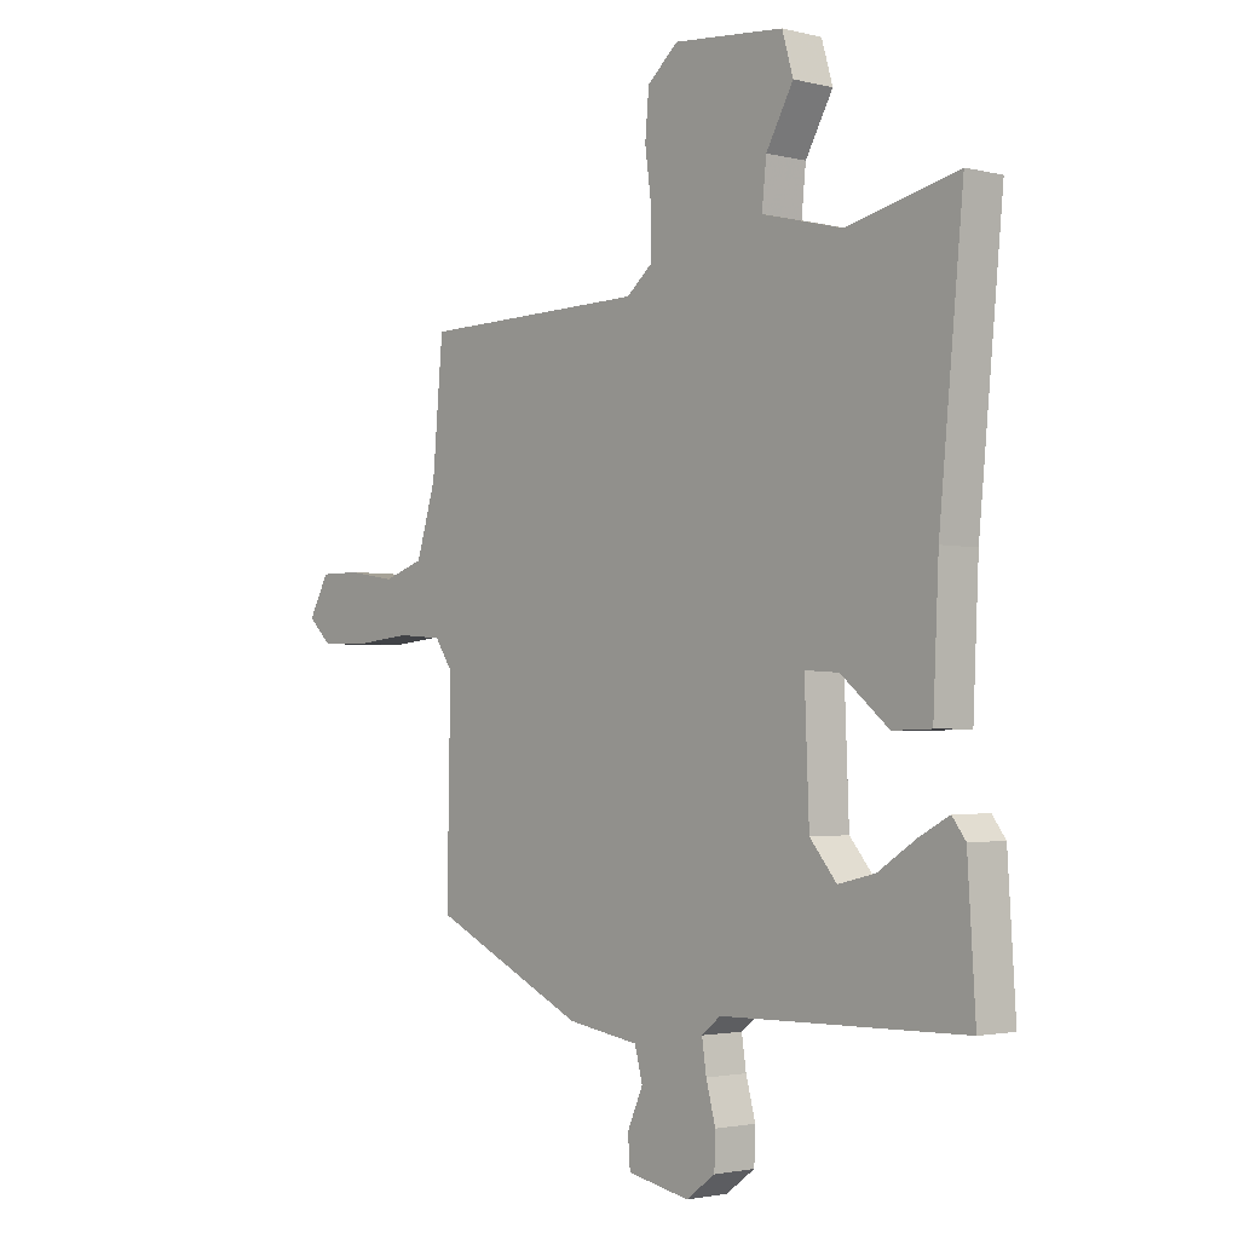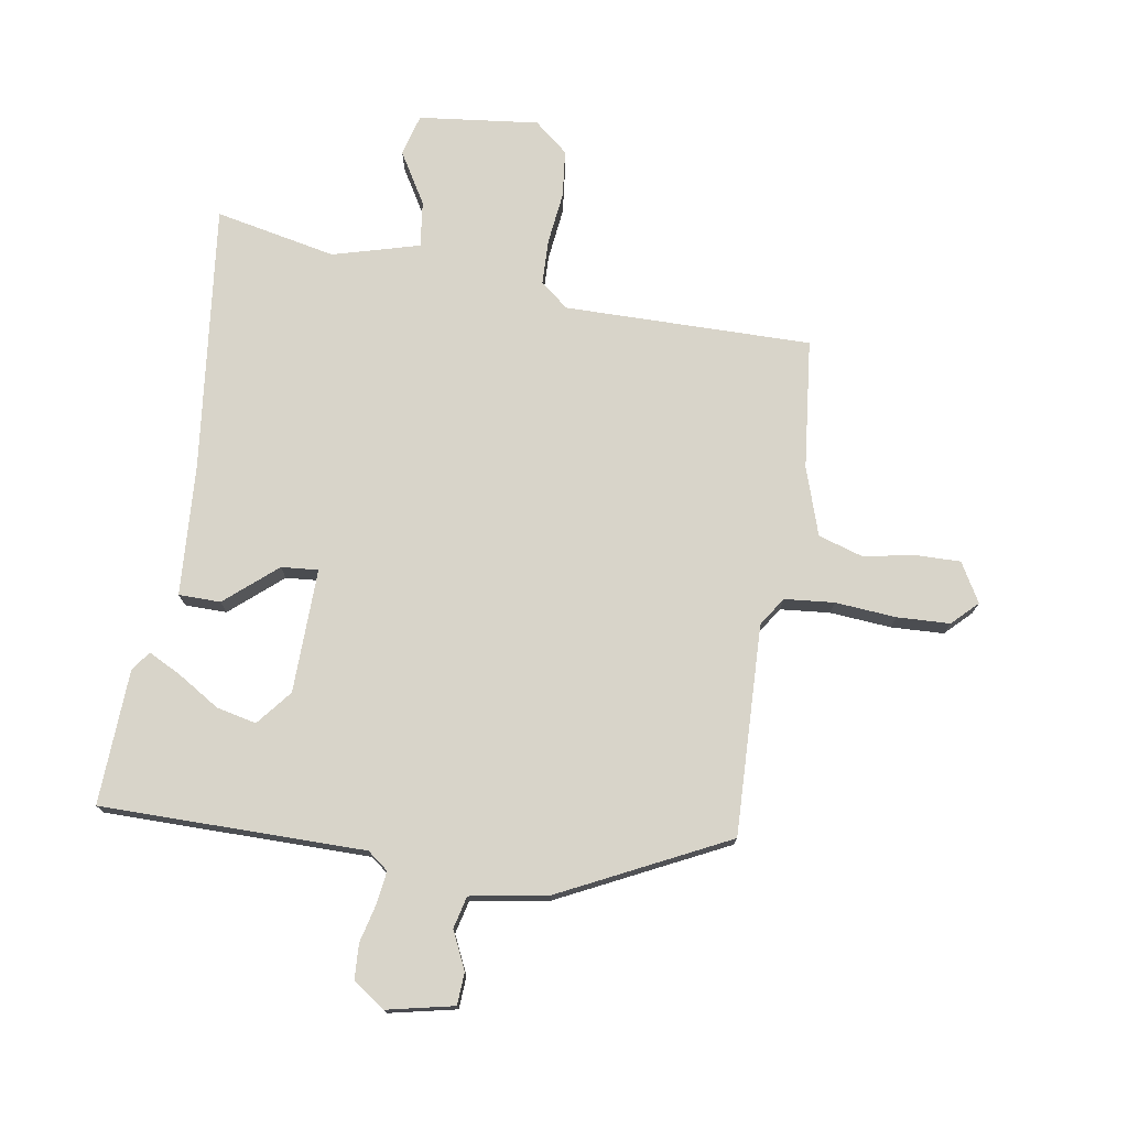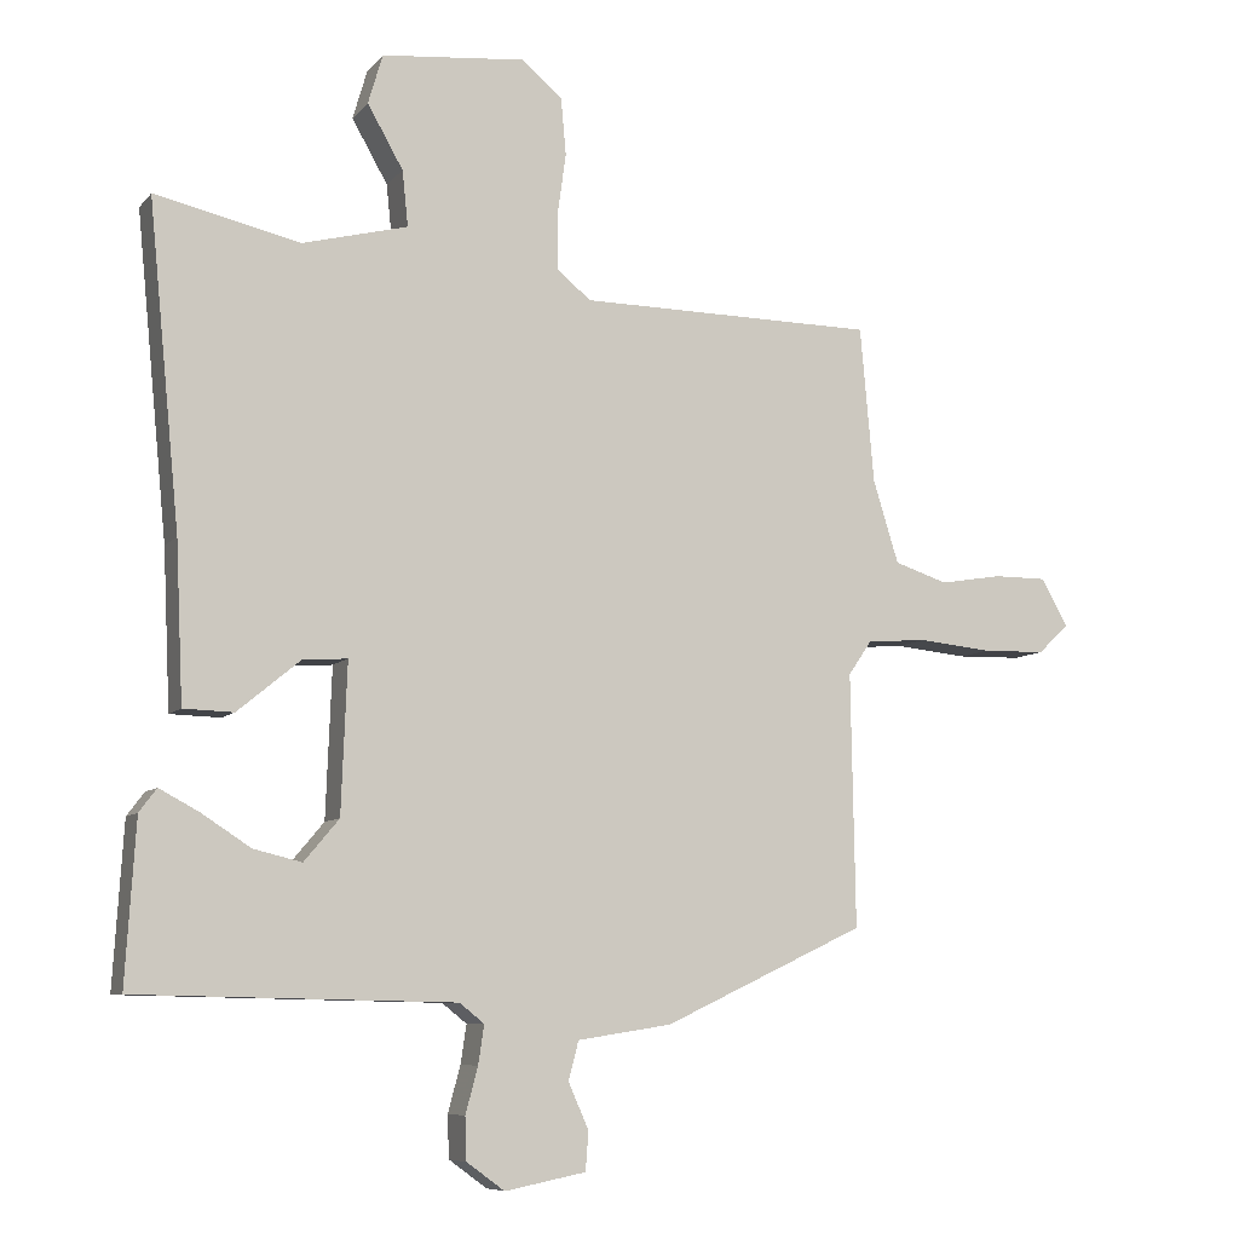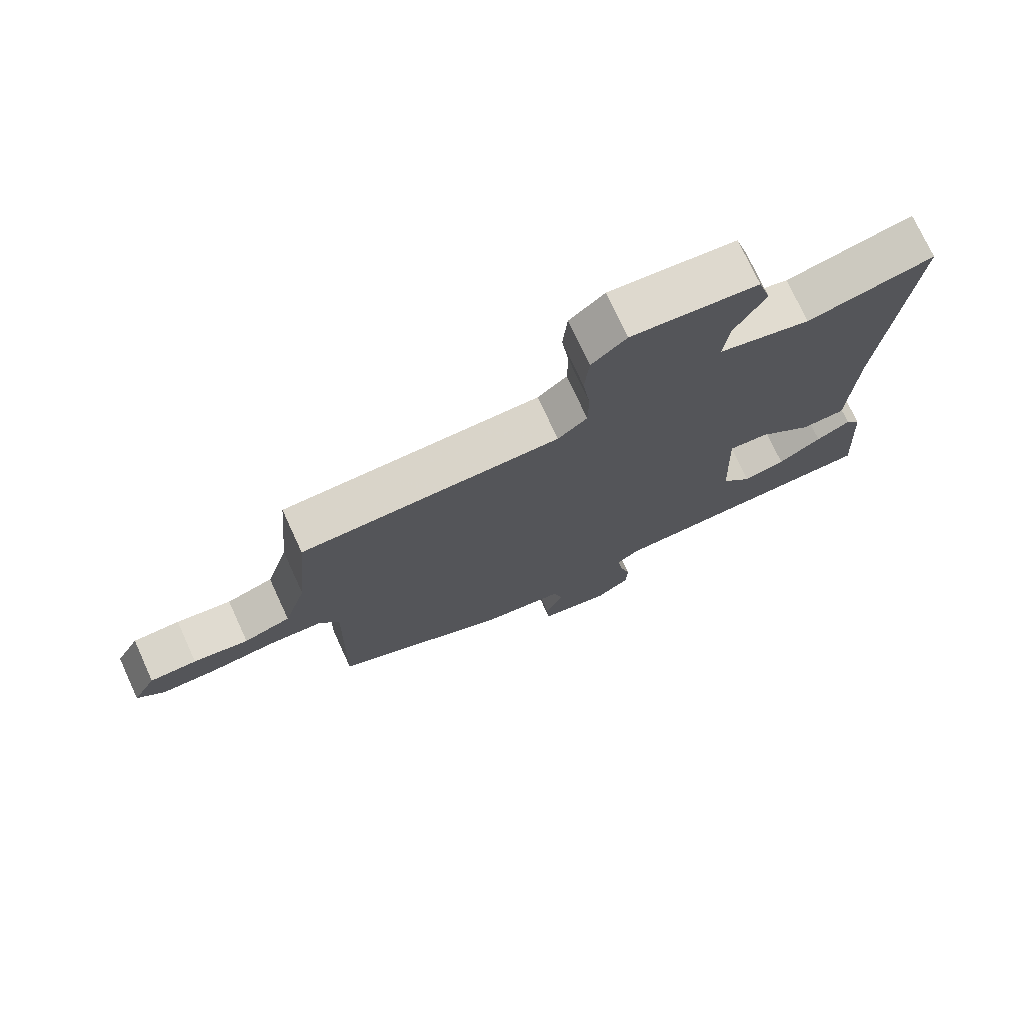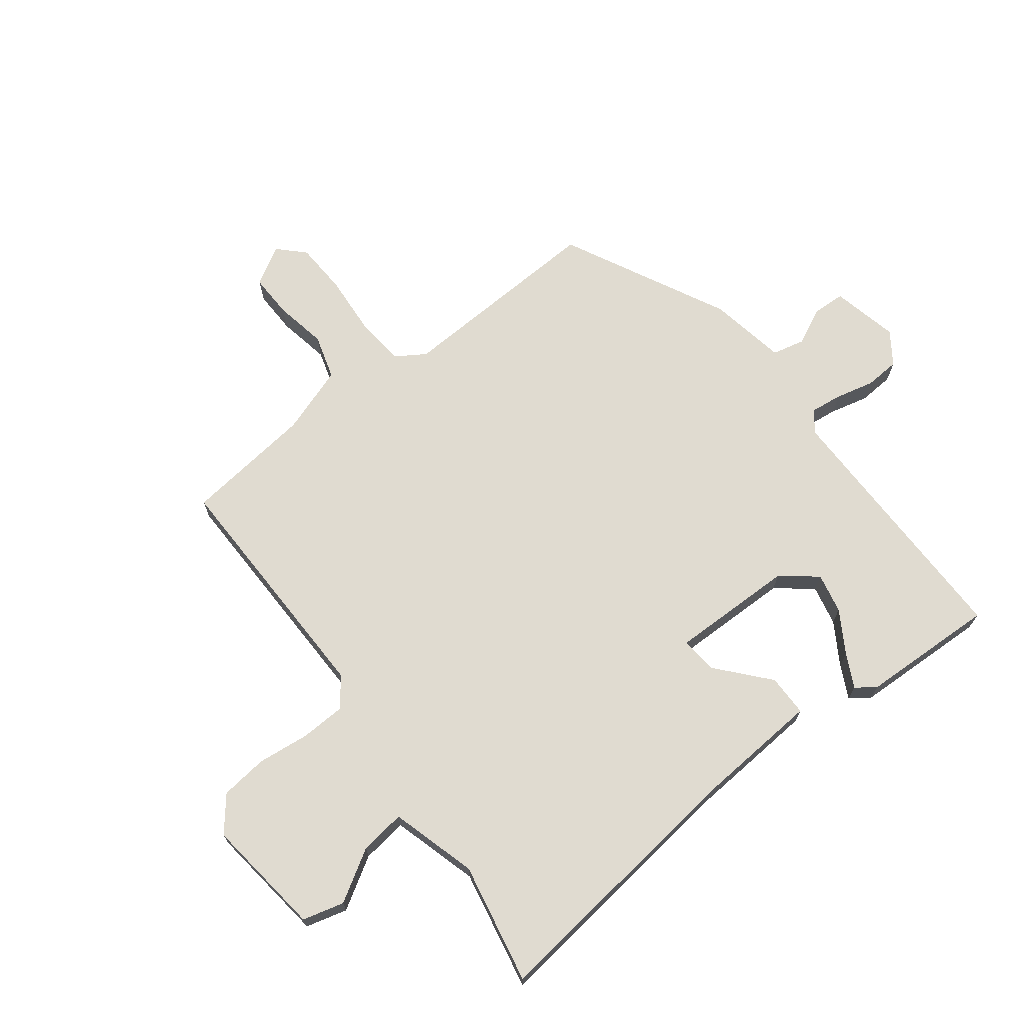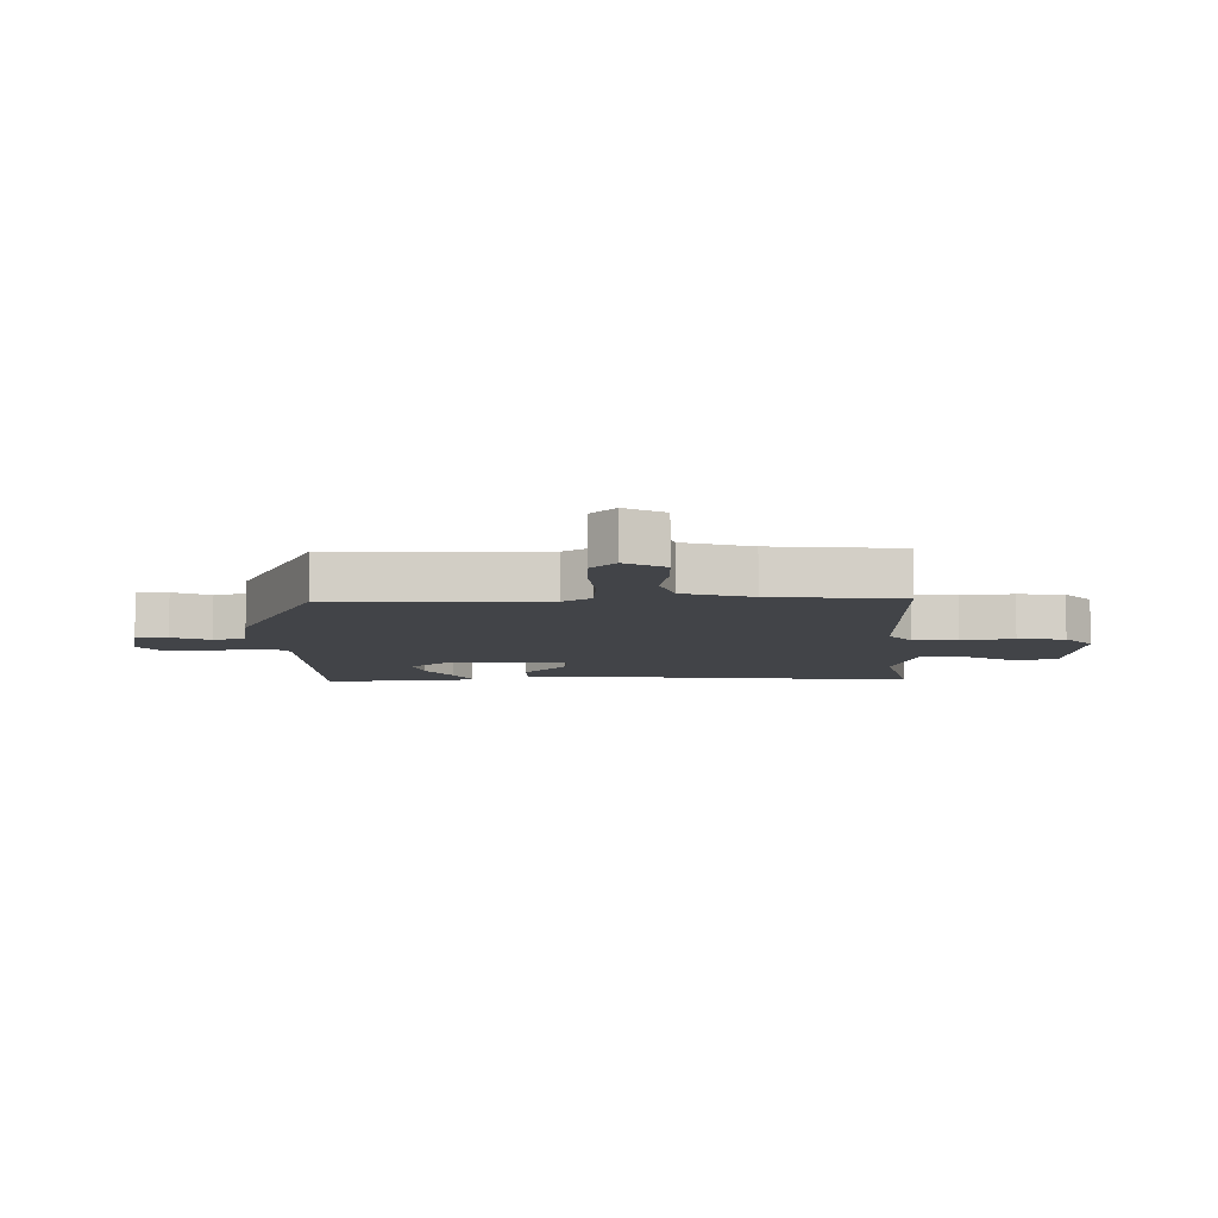
<metadata>
{"format":"obj","ext":"obj","renderer":"f3d","projection":"perspective","resolution":1024,"background":"white","views":[{"elev":-2.3,"azim":49.1,"up":"+Z"},{"elev":75.2,"azim":-171.8,"up":"+Y"},{"elev":-7.9,"azim":158.0,"up":"+Z"},{"elev":74.5,"azim":-24.7,"up":"+Z"},{"elev":70.0,"azim":51.0,"up":"+Y"},{"elev":-7.9,"azim":-89.2,"up":"+Y"}]}
</metadata>
<code>
v -0.496 0.07 -0.381
v -0.49 0.07 -0.034
v -0.522 0.07 0.013
v -0.604 0.07 0.019
v -0.705 0.07 0.009
v -0.792 0.07 0.011
v -0.834 0.07 0.051
v -0.798 0.07 0.116
v -0.725 0.07 0.116
v -0.639 0.07 0.102
v -0.566 0.07 0.126
v -0.531 0.07 0.239
v -0.512 0.07 0.453
v -0.105 0.07 0.457
v -0.059 0.07 0.495
v -0.058 0.07 0.569
v -0.07 0.07 0.656
v -0.063 0.07 0.734
v -0.008 0.07 0.781
v 0.19 0.07 0.762
v 0.21 0.07 0.694
v 0.161 0.07 0.608
v 0.153 0.07 0.532
v 0.297 0.07 0.495
v 0.496 0.07 0.54
v 0.453 0.07 0.098
v 0.443 0.07 -0.119
v 0.374 0.07 -0.121
v 0.288 0.07 -0.05
v 0.227 0.07 -0.046
v 0.235 0.07 -0.251
v 0.283 0.07 -0.308
v 0.349 0.07 -0.292
v 0.417 0.07 -0.248
v 0.471 0.07 -0.219
v 0.495 0.07 -0.251
v 0.509 0.07 -0.474
v 0.073 0.07 -0.483
v 0.039 0.07 -0.51
v 0.047 0.07 -0.563
v 0.064 0.07 -0.626
v 0.062 0.07 -0.684
v 0.01 0.07 -0.722
v -0.101 0.07 -0.7
v -0.105 0.07 -0.647
v -0.077 0.07 -0.584
v -0.091 0.07 -0.531
v -0.22 0.07 -0.511
v -0.496 0 -0.381
v -0.49 0 -0.034
v -0.522 0 0.013
v -0.604 0 0.019
v -0.705 0 0.009
v -0.792 0 0.011
v -0.834 0 0.051
v -0.798 0 0.116
v -0.725 0 0.116
v -0.639 0 0.102
v -0.566 0 0.126
v -0.531 0 0.239
v -0.512 0 0.453
v -0.105 0 0.457
v -0.059 0 0.495
v -0.058 0 0.569
v -0.07 0 0.656
v -0.063 0 0.734
v -0.008 0 0.781
v 0.19 0 0.762
v 0.21 0 0.694
v 0.161 0 0.608
v 0.153 0 0.532
v 0.297 0 0.495
v 0.496 0 0.54
v 0.453 0 0.098
v 0.443 0 -0.119
v 0.374 0 -0.121
v 0.288 0 -0.05
v 0.227 0 -0.046
v 0.235 0 -0.251
v 0.283 0 -0.308
v 0.349 0 -0.292
v 0.417 0 -0.248
v 0.471 0 -0.219
v 0.495 0 -0.251
v 0.509 0 -0.474
v 0.073 0 -0.483
v 0.039 0 -0.51
v 0.047 0 -0.563
v 0.064 0 -0.626
v 0.062 0 -0.684
v 0.01 0 -0.722
v -0.101 0 -0.7
v -0.105 0 -0.647
v -0.077 0 -0.584
v -0.091 0 -0.531
v -0.22 0 -0.511
f 47 48 1 2
f 43 44 45 46
f 43 46 47
f 40 41 42 43
f 39 40 43 47
f 38 39 47 2
f 33 34 35 36
f 33 36 37 38
f 26 27 28 29
f 24 25 26 29
f 23 24 29 30
f 19 20 21 22
f 19 22 23
f 16 17 18 19
f 15 16 19 23
f 14 15 23 30
f 12 13 14 30
f 7 8 9 10
f 5 6 7 10
f 4 5 10 11
f 3 4 11
f 32 33 38
f 31 32 38 2
f 11 12 30 31
f 2 3 11 31
f 50 49 96 95
f 94 93 92 91
f 95 94 91
f 91 90 89 88
f 95 91 88 87
f 50 95 87 86
f 84 83 82 81
f 86 85 84 81
f 77 76 75 74
f 77 74 73 72
f 78 77 72 71
f 70 69 68 67
f 71 70 67
f 67 66 65 64
f 71 67 64 63
f 78 71 63 62
f 78 62 61 60
f 58 57 56 55
f 58 55 54 53
f 59 58 53 52
f 59 52 51
f 86 81 80
f 50 86 80 79
f 79 78 60 59
f 79 59 51 50
f 1 49 50 2
f 2 50 51 3
f 3 51 52 4
f 4 52 53 5
f 5 53 54 6
f 6 54 55 7
f 7 55 56 8
f 8 56 57 9
f 9 57 58 10
f 10 58 59 11
f 11 59 60 12
f 12 60 61 13
f 13 61 62 14
f 14 62 63 15
f 15 63 64 16
f 16 64 65 17
f 17 65 66 18
f 18 66 67 19
f 19 67 68 20
f 20 68 69 21
f 21 69 70 22
f 22 70 71 23
f 23 71 72 24
f 24 72 73 25
f 25 73 74 26
f 26 74 75 27
f 27 75 76 28
f 28 76 77 29
f 29 77 78 30
f 30 78 79 31
f 31 79 80 32
f 32 80 81 33
f 33 81 82 34
f 34 82 83 35
f 35 83 84 36
f 36 84 85 37
f 37 85 86 38
f 38 86 87 39
f 39 87 88 40
f 40 88 89 41
f 41 89 90 42
f 42 90 91 43
f 43 91 92 44
f 44 92 93 45
f 45 93 94 46
f 46 94 95 47
f 47 95 96 48
f 48 96 49 1

</code>
